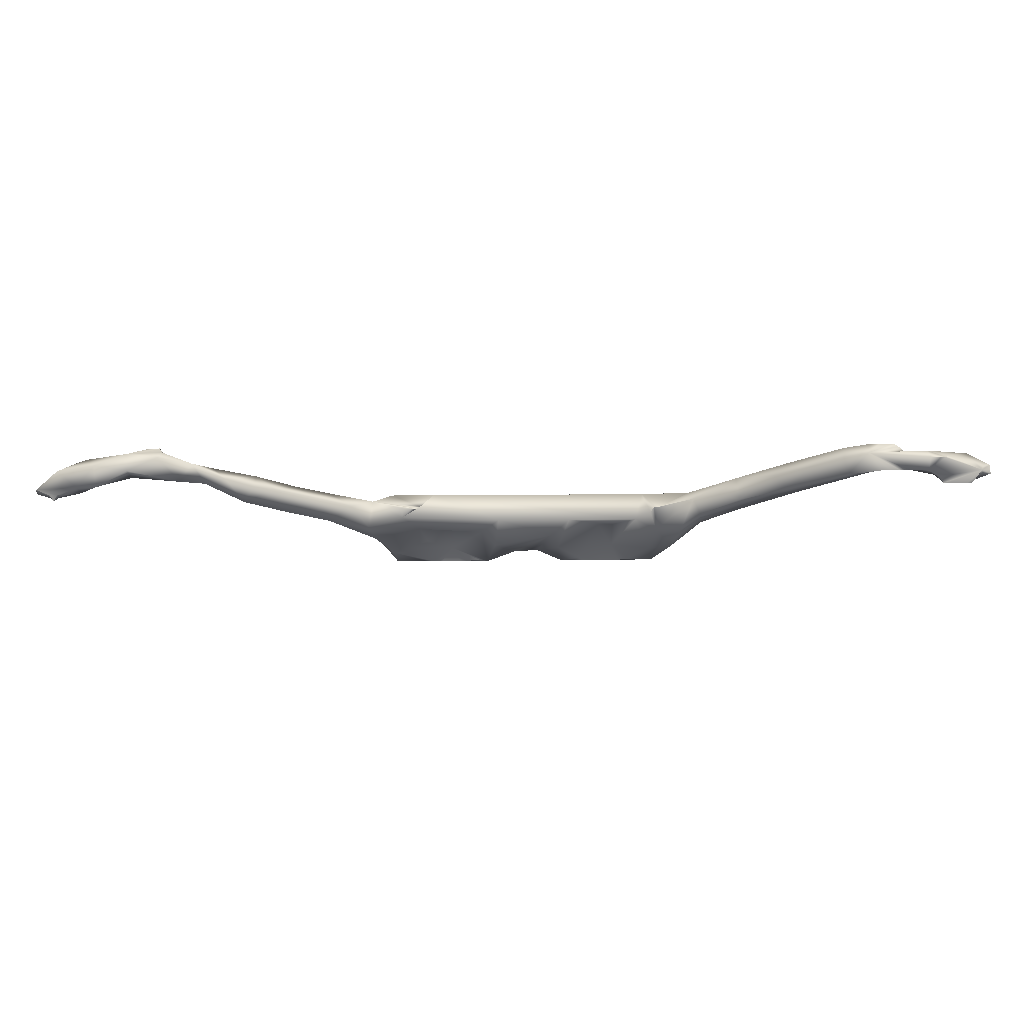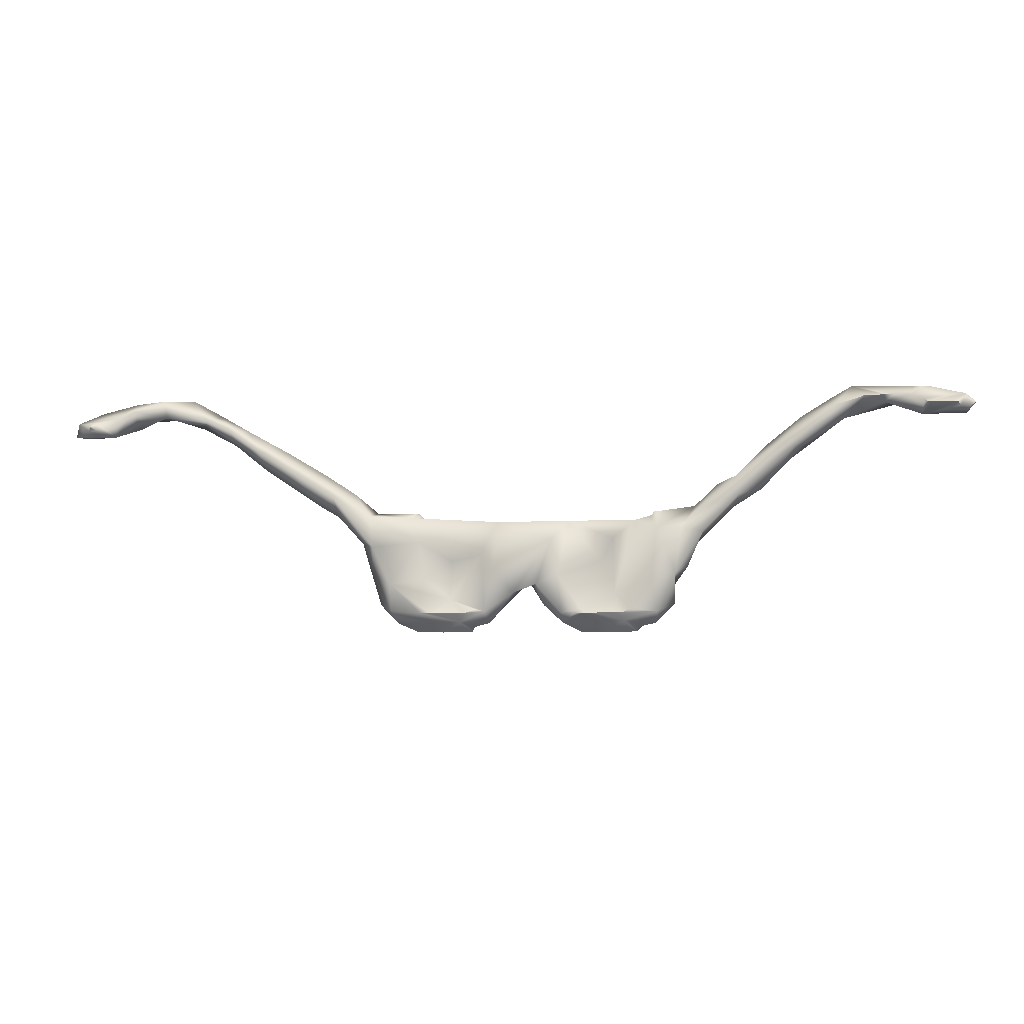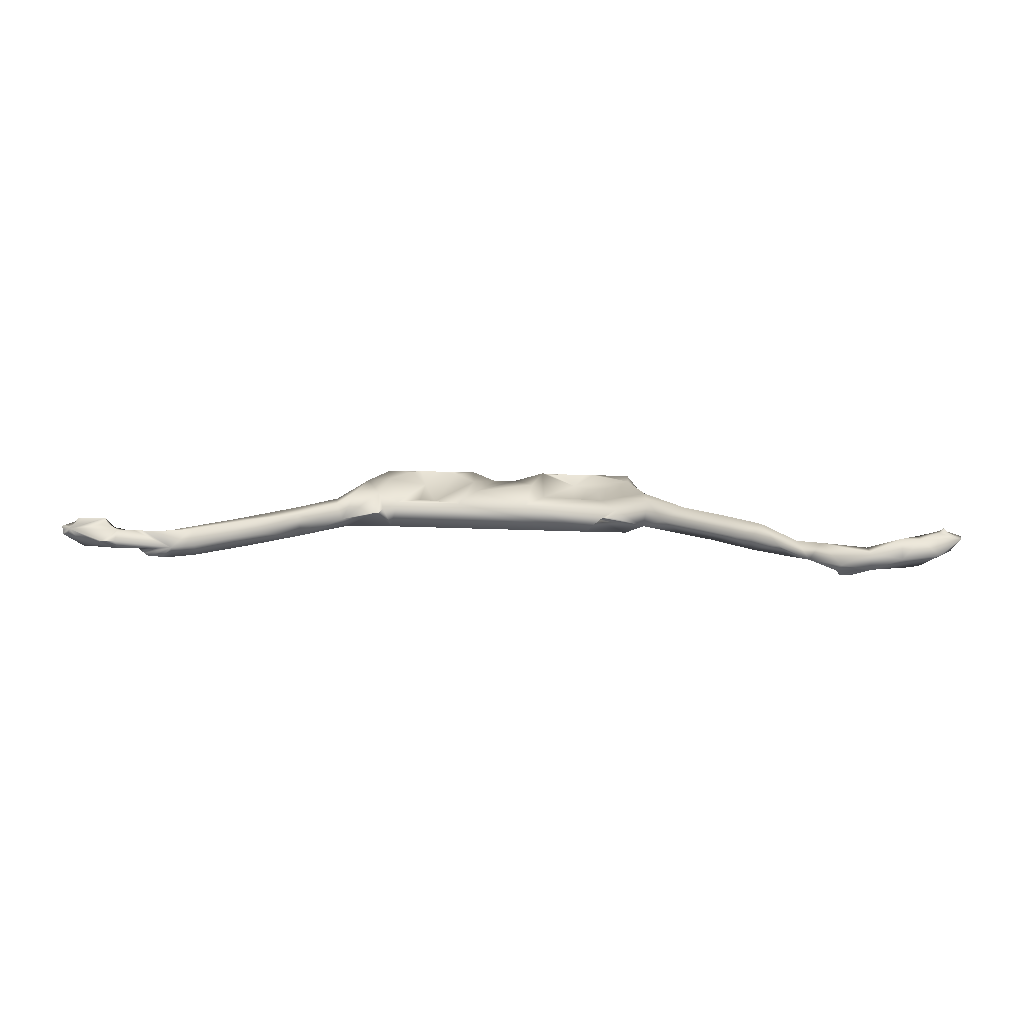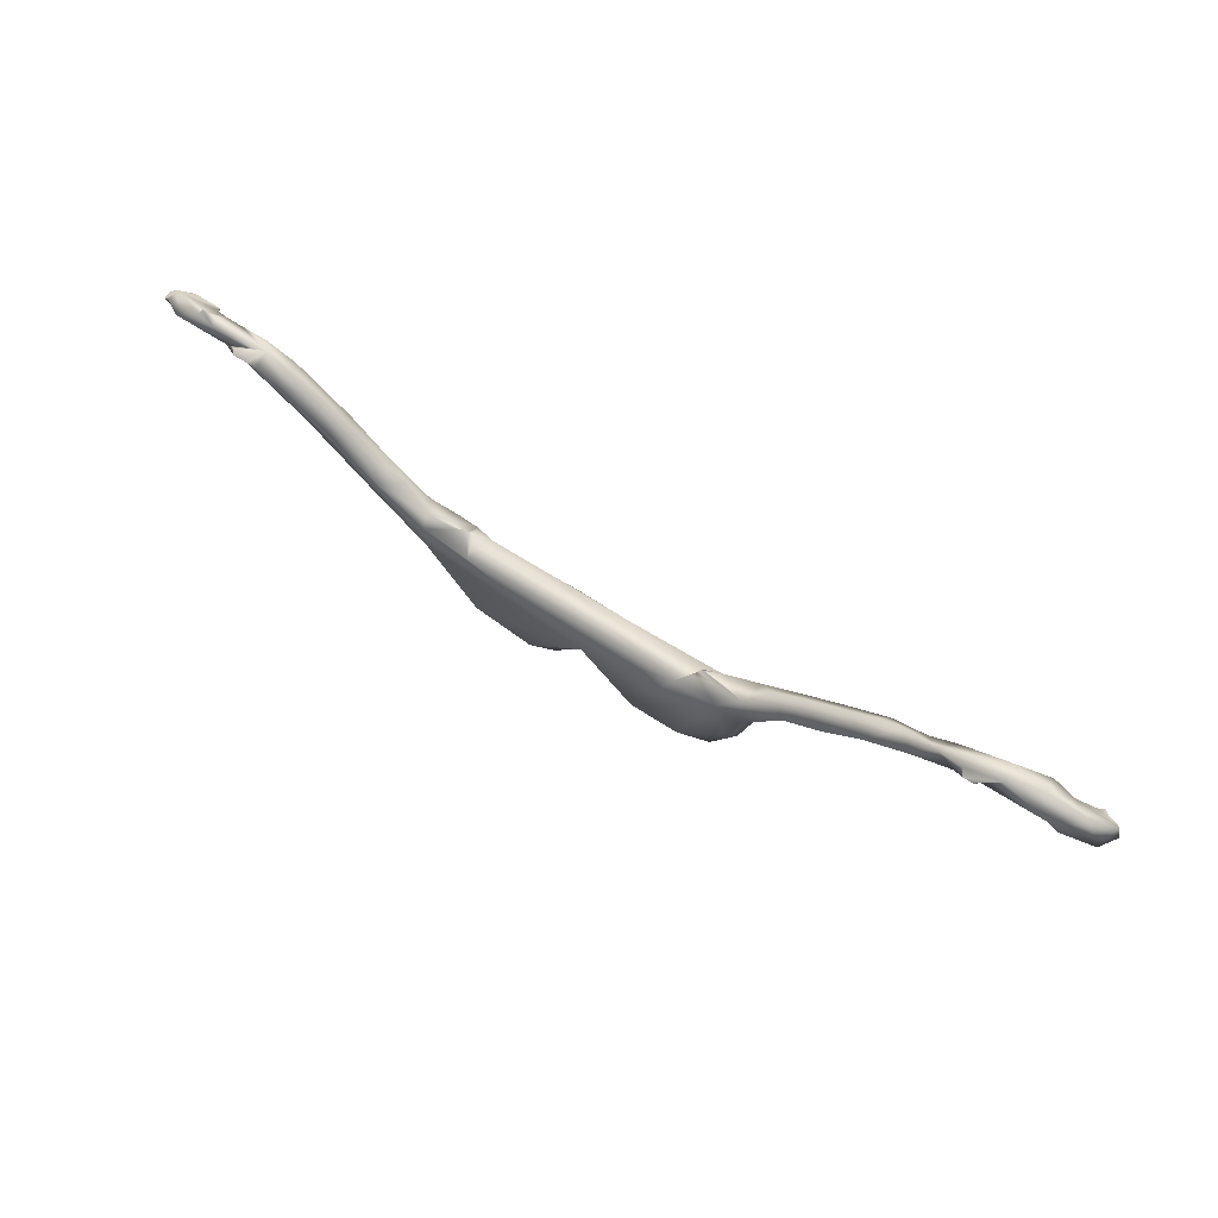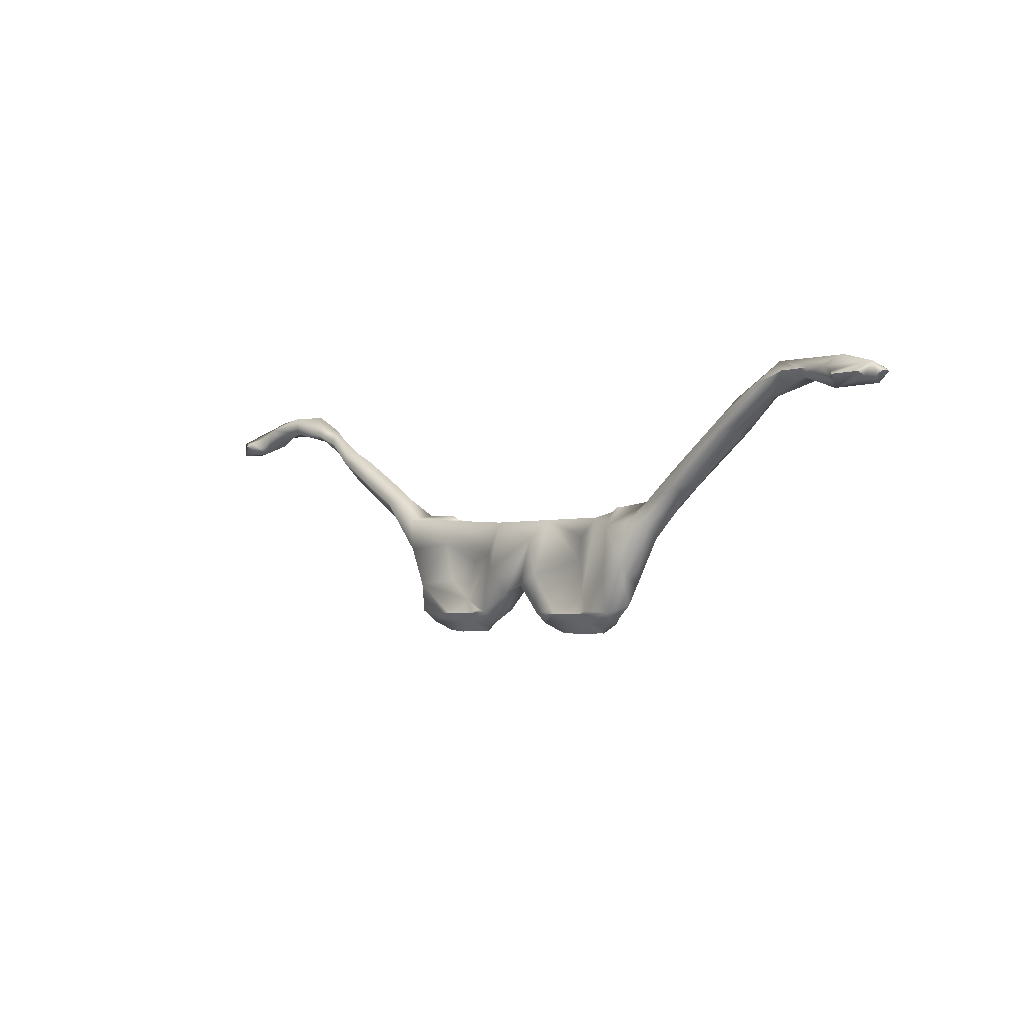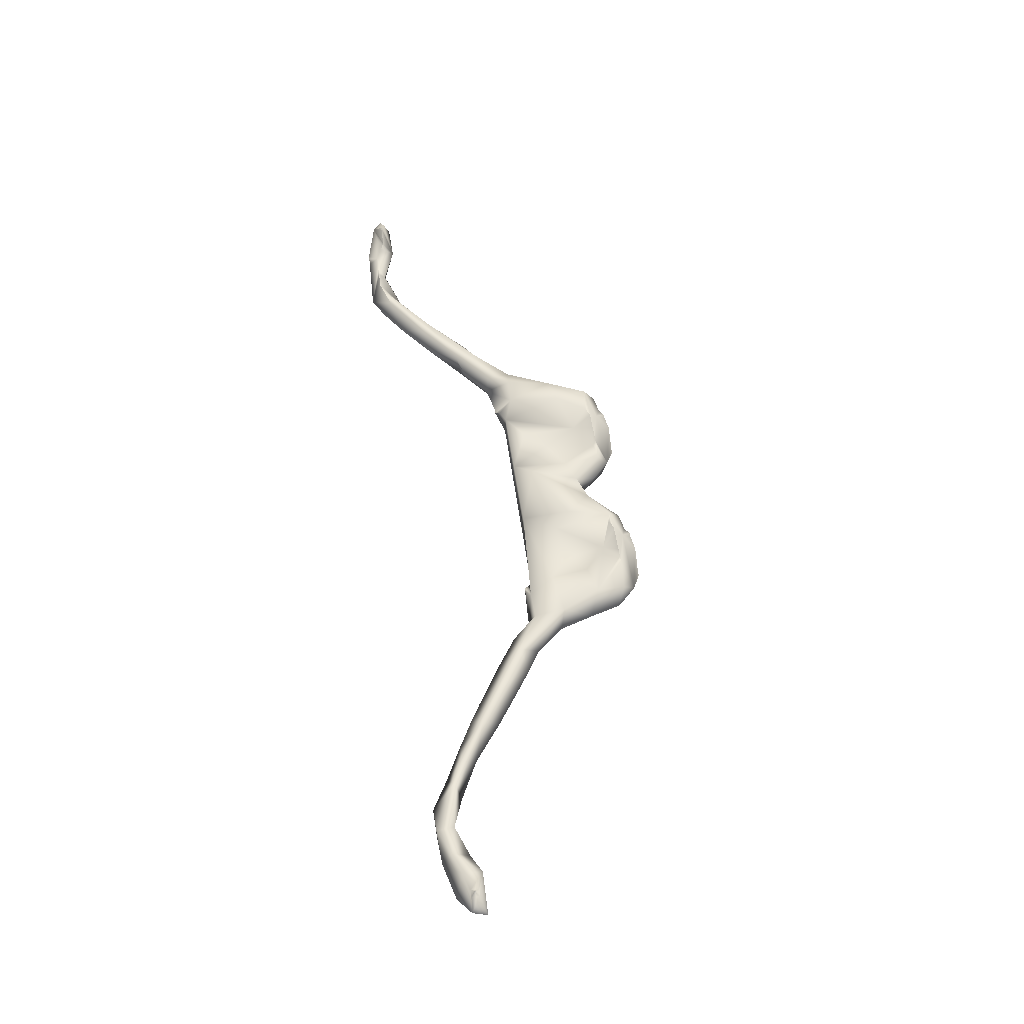
<metadata>
{"format":"obj","ext":"obj","renderer":"f3d","projection":"perspective","resolution":1024,"background":"white","views":[{"elev":67.9,"azim":179.6,"up":"+Z"},{"elev":-4.9,"azim":-171.2,"up":"+Z"},{"elev":17.2,"azim":4.8,"up":"+Y"},{"elev":61.2,"azim":33.7,"up":"+Z"},{"elev":-2.7,"azim":-132.4,"up":"+Z"},{"elev":52.7,"azim":82.4,"up":"+Y"}]}
</metadata>
<code>
v 14 63 74
v 14 63 74
v 14 63.5 74
v 14 63.5 74
v 14.99 63.17 72.98
v 14.6 62.9 74.4
v 15.11 63.98 74.95
v 16.43 61.88 74.47
v 14 64 74
v 14 64 74
v 14.6 64.1 73.6
v 15.6 64.5 73.6
v 16 65 74
v 16 65 74
v 19.56 63.61 72.88
v 18.6 62.6 75.5
v 19 63 76
v 19 63 76
v 20.79 62.11 75.72
v 19.5 63 76
v 19.5 63 76
v 22.28 61.99 74.16
v 20.5 63 76
v 26.92 62.49 76.16
v 24 61 75
v 24 61 75
v 23.6 61.5 75.4
v 16.5 65 74
v 16.5 65 74
v 17.5 65 74
v 17.5 65 74
v 18.5 65 74
v 18.5 65 74
v 19.4 64.48 74.4
v 19 65 74
v 19 65 74
v 20.63 64.02 74.98
v 22.5 64 75
v 23.5 64 75
v 23.5 64 75
v 31.66 61.33 69.9
v 24.5 61 75
v 24.5 61 75
v 25.5 61 75
v 25.5 61 75
v 23.52 63.41 74.31
v 26.5 61 75
v 27.73 62.73 72.69
v 28.48 61.03 72.98
v 28.78 63.99 73.98
v 29.02 61.01 74.03
v 29.21 62.39 74.87
v 28.92 64 72.81
v 24.5 64 75
v 24.5 64 75
v 25.5 64 75
v 25.5 64 75
v 26.6 64 74.6
v 38.91 63.96 64.66
v 34.37 61.01 70.16
v 32.24 62.58 72.98
v 32.95 63.98 69.72
v 34.45 63.98 70.13
v 33.61 62.01 68.38
v 35.82 62.39 70.14
v 36.54 62.59 65.28
v 38.58 61.02 64.87
v 39.39 61.03 66.19
v 39.14 63.69 66.71
v 44.48 63.52 56.95
v 45.92 63.49 52.89
v 45.98 62.14 55.04
v 47.91 63.65 50.91
v 39.61 62.01 63.38
v 44.15 61.18 62.64
v 43.42 62.07 59.65
v 42.75 63.93 60.79
v 43.04 63.96 63.28
v 44.31 61 60.18
v 46.4 62.6 63
v 47.5 63 63
v 47.5 63 63
v 43.74 62.28 63.54
v 41.21 62.73 65.83
v 45.71 64.95 56.29
v 47.68 65 52.12
v 45.02 64.98 61.06
v 47.74 64.86 61.08
v 49.14 62.08 50.94
v 50 63 50
v 50 63 50
v 49.6 63.4 50.55
v 49.8 61 53.12
v 50.5 63 50
v 50.5 63 50
v 51.22 64.42 51.18
v 51.5 63 50
v 53 64.04 49.93
v 53.75 63 50
v 56.05 61 52.02
v 53.86 62.91 57.65
v 54.4 63.4 50
v 55.5 63 50
v 55.5 63 50
v 48 63 63
v 48.4 63.4 62.5
v 48 63 63
v 49.24 61.05 62
v 52.47 63.83 60.06
v 48.25 64.97 55.53
v 52.31 63.91 54.13
v 50.4 65 52.4
v 51.5 65 52
v 51.5 65 52
v 52.5 65 52
v 52.5 65 52
v 55.89 64.8 52.38
v 53.5 65 52
v 53.5 65 52
v 54.5 65 52
v 54.5 65 52
v 55.5 65 52
v 55.5 65 52
v 50.03 64.01 61.99
v 58.31 61.99 51.7
v 56 63 50
v 56.4 62.6 50.55
v 56 63 50
v 57.93 63.72 50.94
v 60.06 63.63 52.89
v 62.07 61 57.4
v 61.82 62.24 55.46
v 60.74 64.92 55.11
v 63.24 64.71 54.19
v 58.42 65 56.09
v 56.5 65 52
v 57.96 65 52.02
v 57.32 64.01 61.96
v 59.08 65 59.96
v 65.03 63.99 61.92
v 64.97 62.28 52.35
v 65.96 63.77 50.95
v 67.66 61.15 51.77
v 68 63 50
v 68 63 50
v 67.6 63.4 50.55
v 72.9 61.02 52
v 76.7 60.99 61.94
v 68.5 63 50
v 68.5 63 50
v 69.5 63 50
v 71 64.04 49.93
v 71.25 63 50
v 70.29 62.88 57.74
v 72.17 61 62
v 66.91 63.97 58.36
v 73.77 64.13 59.8
v 75.55 63.86 62.52
v 66.36 65.12 52.18
v 69.11 64.32 51.05
v 70.33 63.99 53.5
v 67.4 65 52.4
v 68.5 65 52
v 68.5 65 52
v 69.5 65 52
v 69.5 65 52
v 70.5 65 52
v 70.5 65 52
v 71.5 65 52
v 71.5 65 52
v 65.45 65 56.82
v 72.4 63.4 50
v 73.5 63 50
v 73.5 63 50
v 76 61.98 51.79
v 74 63 50
v 74.4 62.6 50.55
v 74 63 50
v 77.61 61.79 55.13
v 76.08 63.63 50.94
v 78.07 63.49 52.94
v 79.1 63.5 56.21
v 73.6 62.6 62.58
v 74 63 63
v 74 63 63
v 74.5 63 63
v 74.5 63 63
v 75.5 63 63
v 78.75 62.21 63.16
v 78.51 61.9 59.18
v 80.19 63.33 59.72
v 72.5 65 52
v 72.5 65 52
v 76.79 65.19 55.21
v 73.04 63.98 55.8
v 73.5 65 52
v 76.66 65.01 52.26
v 79.17 64.97 62.54
v 78.76 64.99 59.24
v 83.27 61.91 64.78
v 82.87 63.53 62.66
v 85.21 63.55 64.05
v 80.92 63.52 65.1
v 84.26 63.52 67.26
v 86.73 61.91 66.74
v 88.32 63.45 66.1
v 88.7 63.52 69.91
v 83.29 65.1 64.81
v 90.66 61.9 69.6
v 91.27 63.42 68.05
v 90.71 63.72 71
v 93.44 63.39 72.5
v 95.03 62.83 70.96
v 94.93 61.9 71.85
v 96.73 62.44 74.34
v 87.46 65.08 67.29
v 91.74 64.96 69.89
v 95.51 63.95 72.54
v 98.91 62.15 72.98
v 98 64.15 73.57
v 100 61 75
v 100 61 75
v 99.67 61.62 75.38
v 99.98 62.49 76.09
v 100.5 61 75
v 100.5 61 75
v 101 61.86 74.04
v 103.2 62.04 75.99
v 102.8 63.93 74.16
v 103 63.94 76.02
v 101 61 75
v 101 61 75
v 101.4 61.5 74.6
v 108.5 64.68 71.96
v 112 63.05 72.01
v 113.1 64.78 71.99
v 107.6 61.8 74.07
v 106 63.49 72.91
v 106.5 63.26 75.81
v 108.7 61.79 73.34
v 110.5 63.43 74.8
v 106.3 65.21 74.76
v 108.5 64.94 74
v 110.6 65.5 72.6
v 110.6 65.5 73.4
v 111 66 73
v 111 66 73
v 111.4 65.5 72.6
v 111.4 65.5 73.4
v 111 66 73
v 111 66 73
v 112.8 64.93 73.5
f 6 1 5
f 5 1 3
f 7 2 6
f 9 5 3
f 12 5 11
f 14 12 7
f 17 19 20
f 18 37 7
f 8 15 22
f 23 37 21
f 23 20 19
f 46 22 15
f 24 37 23
f 24 19 22
f 24 22 27
f 13 15 12
f 14 7 29
f 30 15 28
f 29 7 31
f 32 15 30
f 31 7 33
f 35 15 32
f 35 34 15
f 36 7 34
f 37 46 15
f 38 39 46
f 38 24 40
f 41 49 48
f 62 41 48
f 24 26 43
f 47 44 49
f 49 22 48
f 49 44 22
f 24 47 51
f 48 22 46
f 52 50 24
f 51 49 60
f 52 51 61
f 53 62 48
f 54 46 39
f 40 24 55
f 55 24 57
f 53 48 58
f 56 48 46
f 57 24 50
f 50 53 58
f 50 61 63
f 50 52 61
f 62 64 41
f 61 60 65
f 62 66 64
f 64 67 41
f 60 41 68
f 66 67 64
f 65 60 68
f 74 67 66
f 69 65 68
f 59 74 66
f 51 60 61
f 63 62 53
f 63 61 65
f 59 66 62
f 69 59 62
f 63 65 69
f 73 89 72
f 73 72 71
f 77 74 59
f 74 79 67
f 76 79 74
f 77 70 76
f 70 72 76
f 81 75 108
f 69 68 84
f 84 68 83
f 83 68 75
f 84 83 78
f 86 71 85
f 86 73 71
f 110 86 85
f 78 77 59
f 85 70 77
f 87 83 88
f 88 85 87
f 78 69 84
f 72 89 93
f 92 90 89
f 92 89 73
f 89 90 94
f 96 91 92
f 98 95 96
f 98 99 97
f 89 99 100
f 102 99 98
f 101 117 111
f 102 103 99
f 98 104 102
f 106 105 108
f 107 88 82
f 75 131 108
f 106 108 124
f 96 92 73
f 86 96 73
f 110 111 112
f 112 113 86
f 118 96 115
f 119 111 117
f 120 96 118
f 119 117 121
f 96 129 98
f 122 96 120
f 121 117 123
f 124 110 88
f 124 109 111
f 100 126 127
f 129 128 104
f 130 132 125
f 134 141 132
f 132 131 100
f 136 129 122
f 101 135 117
f 137 129 136
f 117 137 136
f 135 137 117
f 137 130 129
f 133 130 137
f 135 133 137
f 138 101 109
f 138 135 101
f 138 155 140
f 134 142 141
f 141 142 143
f 146 144 143
f 146 143 142
f 148 143 147
f 143 144 149
f 160 145 146
f 152 150 160
f 152 153 151
f 143 153 147
f 154 195 161
f 154 161 156
f 140 155 158
f 159 142 134
f 159 161 162
f 161 159 156
f 162 163 159
f 169 160 167
f 168 161 170
f 156 171 140
f 171 134 139
f 172 153 152
f 172 173 153
f 152 174 172
f 147 176 177
f 180 178 174
f 147 175 179
f 181 175 180
f 179 175 181
f 182 179 181
f 158 155 183
f 183 148 189
f 184 189 186
f 188 186 189
f 190 182 191
f 192 160 169
f 170 161 193
f 160 180 152
f 196 160 192
f 197 180 196
f 194 197 196
f 197 181 180
f 194 181 197
f 158 157 140
f 157 199 194
f 158 189 198
f 199 182 194
f 198 189 203
f 191 200 190
f 201 200 191
f 203 189 200
f 203 200 204
f 204 200 205
f 202 205 200
f 204 205 207
f 202 206 205
f 208 201 199
f 198 208 199
f 198 203 208
f 208 202 201
f 208 204 216
f 216 202 208
f 216 206 202
f 206 209 205
f 207 209 211
f 212 209 214
f 213 214 209
f 212 214 215
f 216 207 217
f 216 210 206
f 217 210 216
f 214 213 219
f 215 219 223
f 224 215 223
f 227 221 219
f 228 222 226
f 227 231 225
f 224 228 230
f 230 229 220
f 236 235 234
f 228 227 237
f 229 238 237
f 241 237 240
f 234 235 240
f 241 240 235
f 242 229 230
f 230 239 242
f 239 243 242
f 243 234 242
f 243 239 241
f 245 234 243
f 247 244 245
f 248 234 244
f 252 245 243
f 243 241 252
f 246 248 244
f 250 249 248
f 251 245 249
f 252 235 236
f 236 234 248
f 252 248 249
f 7 4 2
f 6 5 8
f 7 6 8
f 9 11 5
f 10 7 11
f 10 4 7
f 12 15 5
f 7 12 11
f 8 5 15
f 7 8 16
f 18 7 16
f 16 8 19
f 17 16 19
f 18 21 37
f 19 8 22
f 24 23 19
f 27 22 25
f 13 28 15
f 7 37 34
f 36 33 7
f 34 37 15
f 37 38 46
f 38 37 24
f 22 42 25
f 24 27 26
f 22 44 42
f 24 43 45
f 24 45 47
f 51 47 49
f 52 24 51
f 54 56 46
f 56 58 48
f 57 50 58
f 50 63 53
f 60 49 41
f 68 41 67
f 63 69 62
f 77 76 74
f 75 67 79
f 75 68 67
f 79 76 72
f 83 87 78
f 75 79 131
f 83 75 80
f 79 72 93
f 81 80 75
f 82 88 83
f 82 83 80
f 85 71 72
f 85 72 70
f 87 85 77
f 78 87 77
f 88 110 85
f 69 78 59
f 96 95 91
f 89 100 93
f 89 94 97
f 95 98 97
f 89 97 99
f 100 99 103
f 98 129 104
f 131 79 93
f 105 81 108
f 107 106 88
f 124 108 155
f 110 112 86
f 86 113 96
f 114 112 111
f 113 115 96
f 116 114 111
f 119 116 111
f 122 129 96
f 88 106 124
f 110 124 111
f 109 101 111
f 138 109 124
f 124 155 138
f 100 103 126
f 127 125 100
f 128 129 127
f 127 129 125
f 130 125 129
f 100 125 132
f 133 132 130
f 133 134 132
f 93 100 131
f 108 131 155
f 123 117 136
f 138 139 135
f 138 140 139
f 139 133 135
f 139 134 133
f 143 132 141
f 143 131 132
f 160 150 145
f 143 149 151
f 150 152 151
f 143 151 153
f 155 131 143
f 155 143 148
f 171 159 134
f 160 146 142
f 159 160 142
f 171 156 159
f 159 163 160
f 164 162 161
f 163 165 160
f 166 164 161
f 165 167 160
f 168 166 161
f 140 171 139
f 157 154 156
f 140 157 156
f 147 153 173
f 152 180 174
f 147 173 176
f 177 175 147
f 178 180 177
f 148 147 179
f 177 180 175
f 185 158 183
f 183 155 148
f 184 183 189
f 185 187 158
f 187 188 158
f 188 189 158
f 148 179 190
f 189 148 190
f 179 182 190
f 195 194 161
f 196 180 160
f 193 194 196
f 193 161 194
f 194 182 181
f 195 154 157
f 157 194 195
f 158 198 157
f 157 198 199
f 182 199 191
f 189 190 200
f 200 201 202
f 199 201 191
f 203 204 208
f 204 207 216
f 209 207 205
f 209 206 210
f 212 211 209
f 209 210 213
f 212 215 218
f 207 211 217
f 211 212 217
f 217 213 210
f 212 218 217
f 217 218 213
f 215 214 219
f 213 220 219
f 218 220 213
f 223 219 221
f 227 225 221
f 228 223 222
f 224 223 228
f 219 229 227
f 220 229 219
f 227 233 231
f 233 228 232
f 228 226 232
f 228 233 227
f 229 237 227
f 218 215 220
f 220 215 224
f 230 220 224
f 230 228 239
f 237 239 228
f 237 238 240
f 234 240 238
f 239 237 241
f 242 238 229
f 242 234 238
f 245 244 234
f 252 249 245
f 252 241 235
f 252 236 248

</code>
